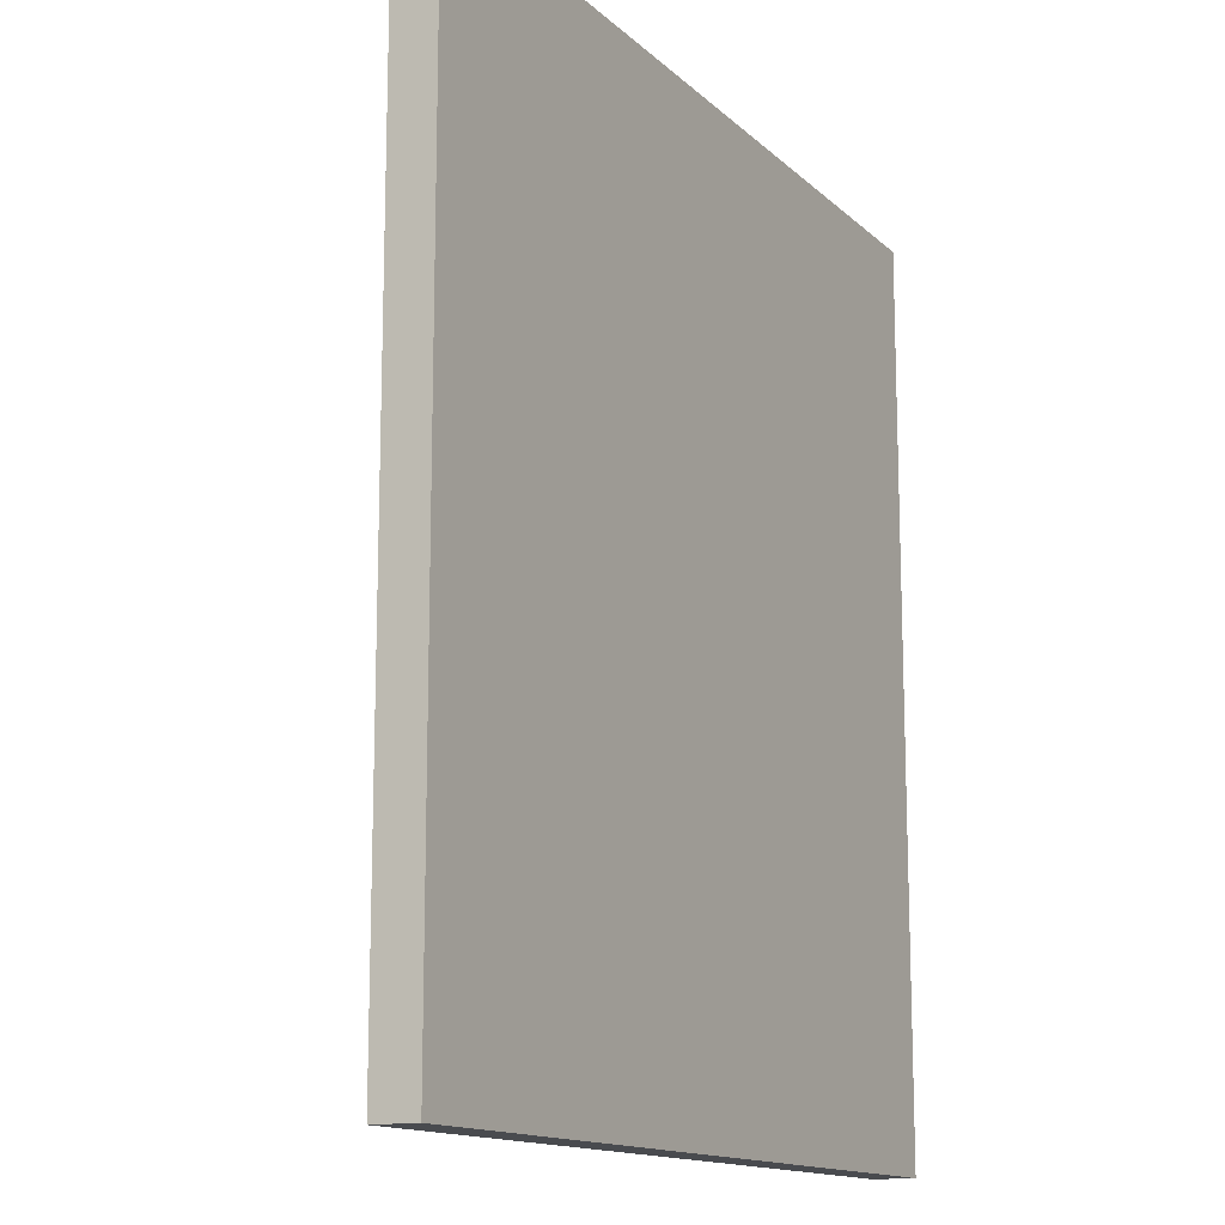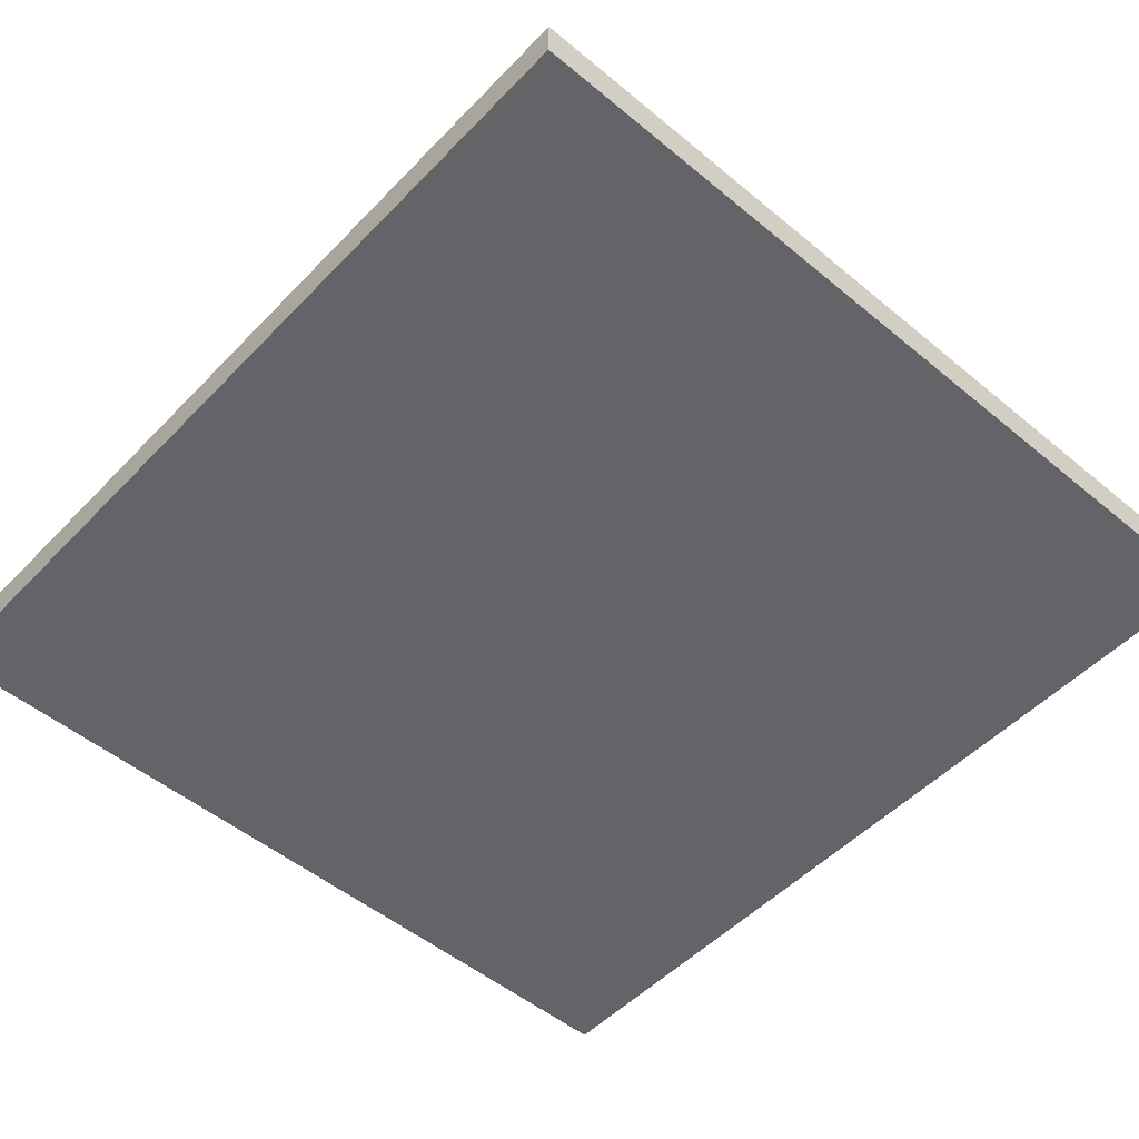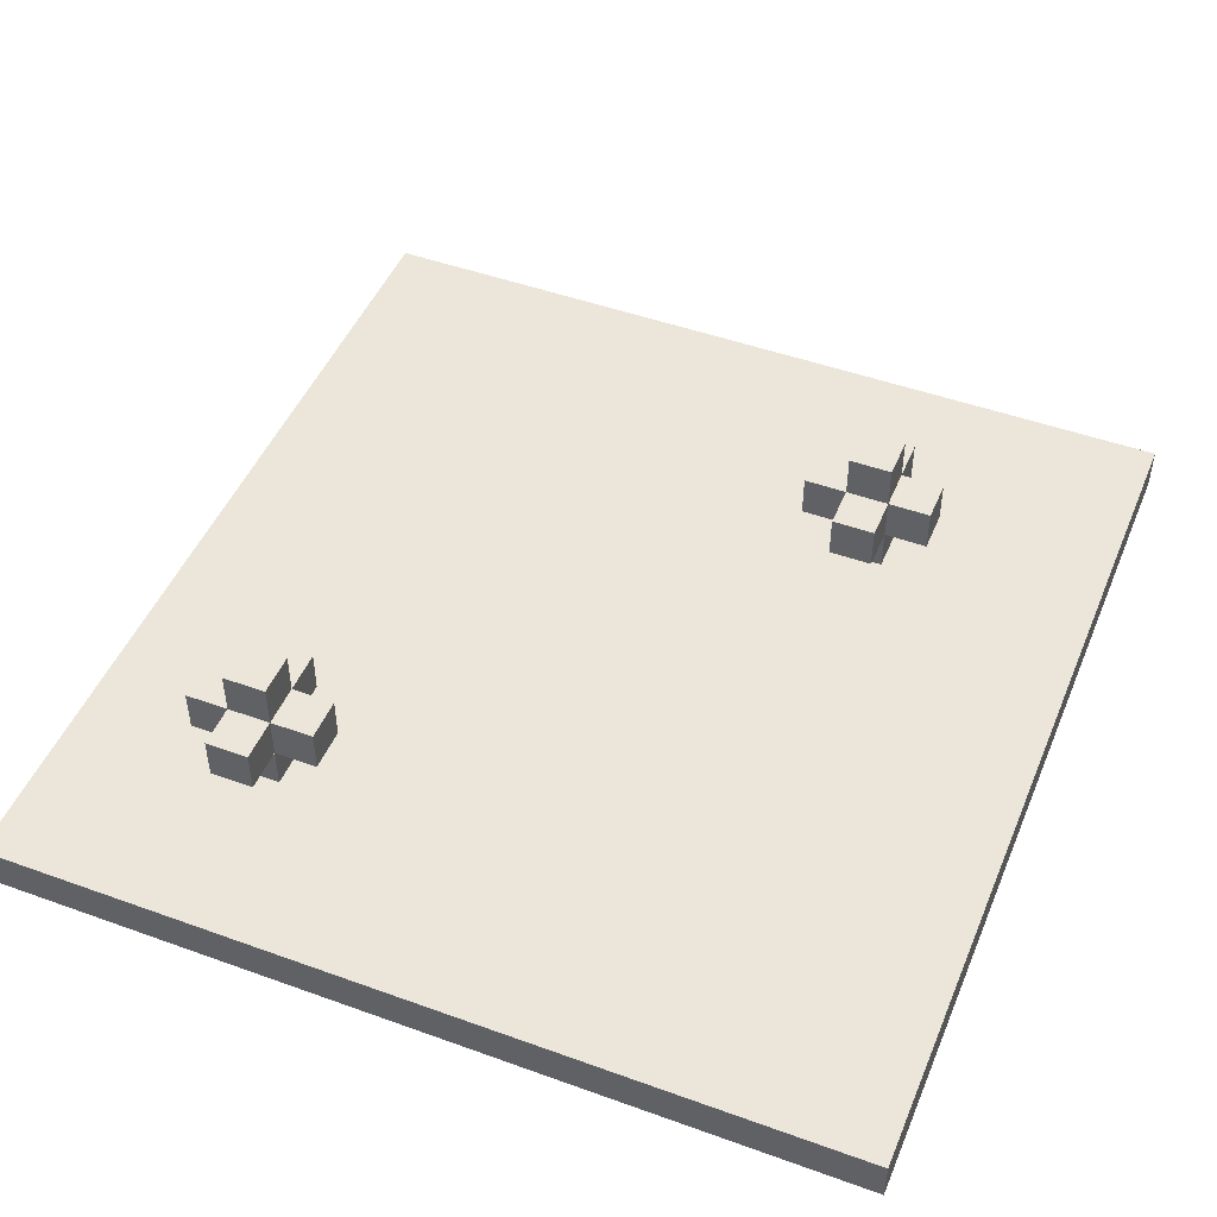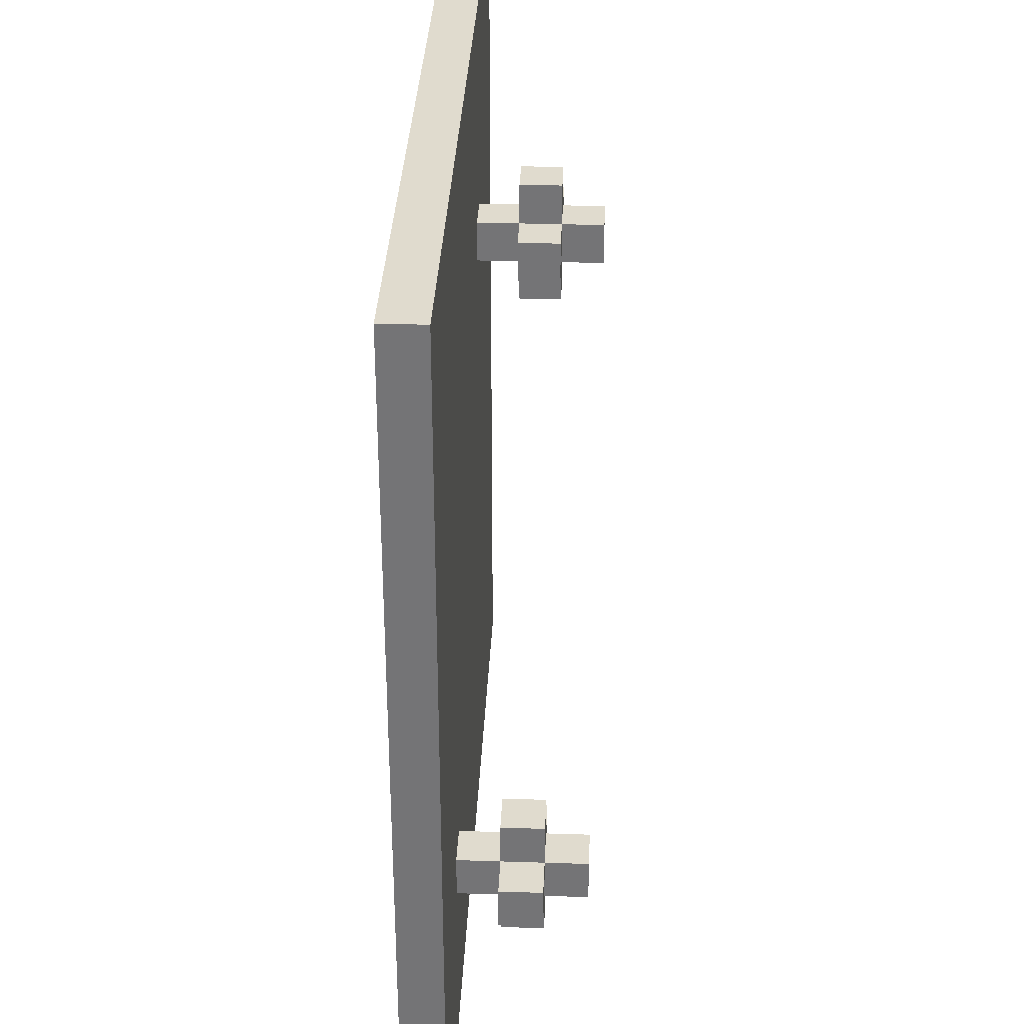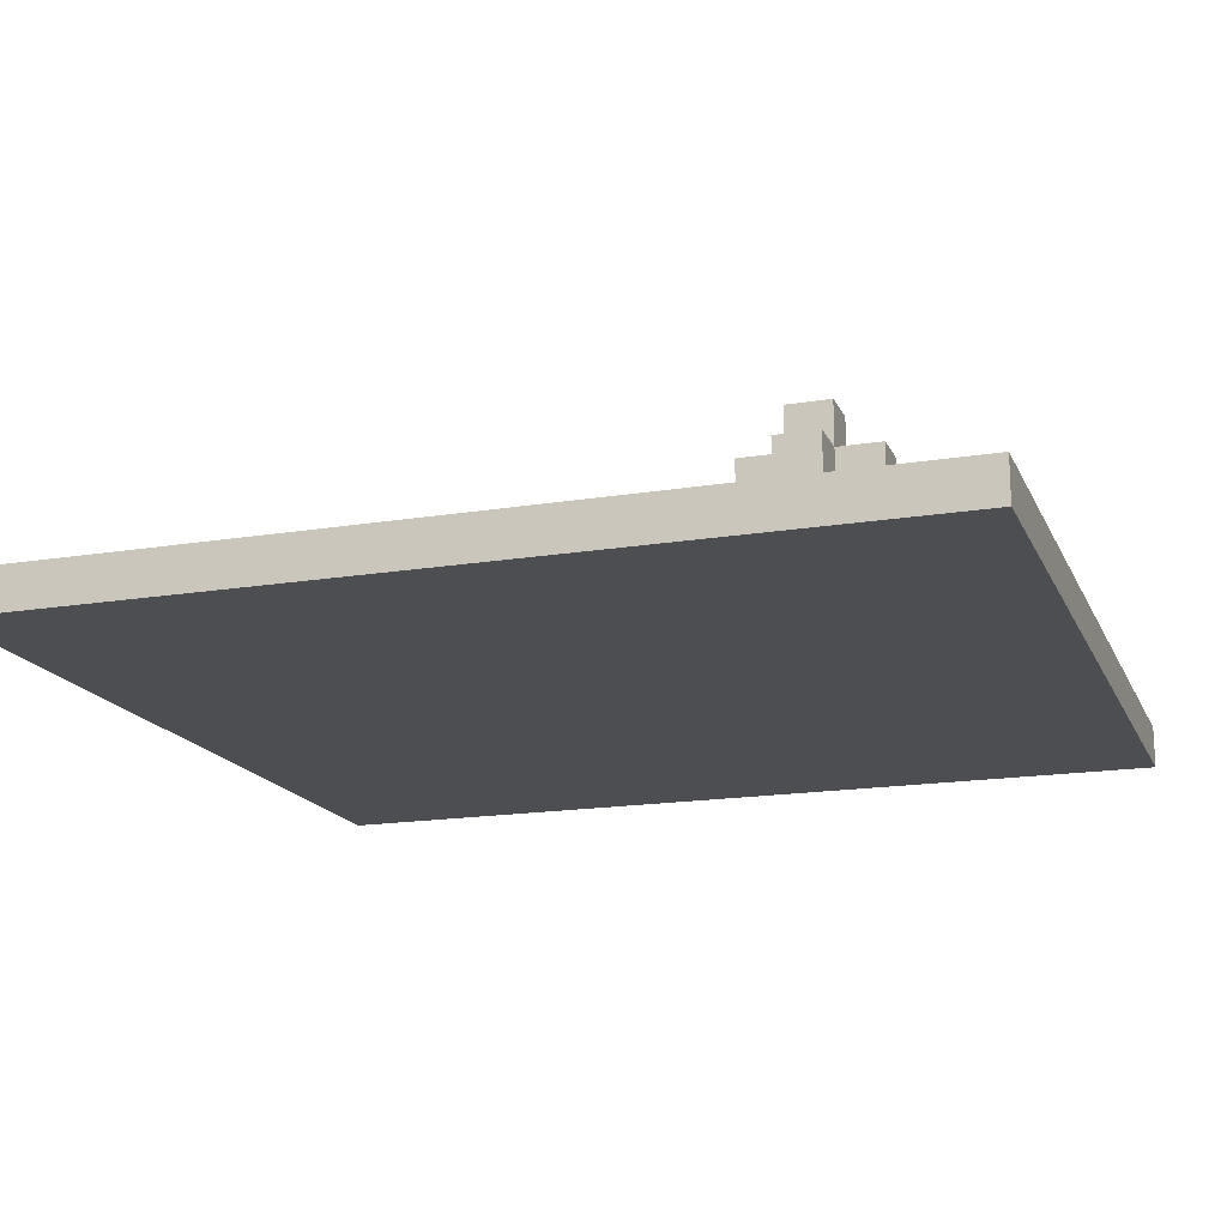
<metadata>
{"format":"obj","ext":"obj","renderer":"f3d","projection":"perspective","resolution":1024,"background":"white","views":[{"elev":-13.8,"azim":-61.9,"up":"+Z"},{"elev":-51.3,"azim":-42.0,"up":"+Y"},{"elev":47.7,"azim":-157.9,"up":"+Y"},{"elev":33.4,"azim":92.5,"up":"+Z"},{"elev":-17.0,"azim":108.4,"up":"+Y"}]}
</metadata>
<code>
o
v -1 0 1.1
v -1 0 -1
v -1 0.1 1.1
v -1 0.1 -1
v -0.6 0.2 0.6
v -0.6 0.2 0.5
v -0.6 0.3 0.6
v -0.6 0.3 0.5
v -0.5 0.1 0.6
v -0.5 0.1 0.5
v -0.5 0.2 0.7
v -0.5 0.2 0.6
v -0.5 0.2 0.5
v -0.5 0.2 0.4
v -0.5 0.3 0.7
v -0.5 0.3 0.6
v -0.5 0.3 0.5
v -0.5 0.3 0.4
v -0.5 0.4 0.6
v -0.5 0.4 0.5
v 0.4 0.2 -0.5
v 0.4 0.2 -0.6
v 0.4 0.3 -0.5
v 0.4 0.3 -0.6
v 0.5 0.1 -0.5
v 0.5 0.1 -0.6
v 0.5 0.2 -0.4
v 0.5 0.2 -0.5
v 0.5 0.2 -0.6
v 0.5 0.2 -0.7
v 0.5 0.3 -0.4
v 0.5 0.3 -0.5
v 0.5 0.3 -0.6
v 0.5 0.3 -0.7
v 0.5 0.4 -0.5
v 0.5 0.4 -0.6
v -0.4 0.1 0.6
v -0.4 0.1 0.5
v -0.4 0.2 0.7
v -0.4 0.2 0.6
v -0.4 0.2 0.5
v -0.4 0.2 0.4
v -0.4 0.3 0.7
v -0.4 0.3 0.6
v -0.4 0.3 0.5
v -0.4 0.3 0.4
v -0.4 0.4 0.6
v -0.4 0.4 0.5
v -0.3 0.2 0.6
v -0.3 0.2 0.5
v -0.3 0.3 0.6
v -0.3 0.3 0.5
v 0.6 0.1 -0.5
v 0.6 0.1 -0.6
v 0.6 0.2 -0.4
v 0.6 0.2 -0.5
v 0.6 0.2 -0.6
v 0.6 0.2 -0.7
v 0.6 0.3 -0.4
v 0.6 0.3 -0.5
v 0.6 0.3 -0.6
v 0.6 0.3 -0.7
v 0.6 0.4 -0.5
v 0.6 0.4 -0.6
v 0.7 0.2 -0.5
v 0.7 0.2 -0.6
v 0.7 0.3 -0.5
v 0.7 0.3 -0.6
v 1 0 1.1
v 1 0 -1
v 1 0.1 1.1
v 1 0.1 -1
v -1 0 1.1
v -1 0.1 1.1
v 1 0 1.1
v 1 0.1 1.1
v -0.5 0.2 0.7
v -0.5 0.3 0.7
v -0.4 0.2 0.7
v -0.4 0.3 0.7
v -0.6 0.2 0.6
v -0.6 0.3 0.6
v -0.5 0.1 0.6
v -0.5 0.2 0.6
v -0.5 0.3 0.6
v -0.5 0.4 0.6
v -0.4 0.1 0.6
v -0.4 0.2 0.6
v -0.4 0.3 0.6
v -0.4 0.4 0.6
v -0.3 0.2 0.6
v -0.3 0.3 0.6
v 0.5 0.2 -0.4
v 0.5 0.3 -0.4
v 0.6 0.2 -0.4
v 0.6 0.3 -0.4
v 0.4 0.2 -0.5
v 0.4 0.3 -0.5
v 0.5 0.1 -0.5
v 0.5 0.2 -0.5
v 0.5 0.3 -0.5
v 0.5 0.4 -0.5
v 0.6 0.1 -0.5
v 0.6 0.2 -0.5
v 0.6 0.3 -0.5
v 0.6 0.4 -0.5
v 0.7 0.2 -0.5
v 0.7 0.3 -0.5
v -0.6 0.2 0.5
v -0.6 0.3 0.5
v -0.5 0.1 0.5
v -0.5 0.2 0.5
v -0.5 0.3 0.5
v -0.5 0.4 0.5
v -0.4 0.1 0.5
v -0.4 0.2 0.5
v -0.4 0.3 0.5
v -0.4 0.4 0.5
v -0.3 0.2 0.5
v -0.3 0.3 0.5
v -0.5 0.2 0.4
v -0.5 0.3 0.4
v -0.4 0.2 0.4
v -0.4 0.3 0.4
v 0.4 0.2 -0.6
v 0.4 0.3 -0.6
v 0.5 0.1 -0.6
v 0.5 0.2 -0.6
v 0.5 0.3 -0.6
v 0.5 0.4 -0.6
v 0.6 0.1 -0.6
v 0.6 0.2 -0.6
v 0.6 0.3 -0.6
v 0.6 0.4 -0.6
v 0.7 0.2 -0.6
v 0.7 0.3 -0.6
v 0.5 0.2 -0.7
v 0.5 0.3 -0.7
v 0.6 0.2 -0.7
v 0.6 0.3 -0.7
v -1 0 -1
v -1 0.1 -1
v 1 0 -1
v 1 0.1 -1
v -1 0 1.1
v 1 0 1.1
v -1 0 -1
v 1 0 -1
v -0.5 0.2 0.7
v -0.4 0.2 0.7
v -0.6 0.2 0.6
v -0.5 0.2 0.6
v -0.4 0.2 0.6
v -0.3 0.2 0.6
v -0.6 0.2 0.5
v -0.5 0.2 0.5
v -0.4 0.2 0.5
v -0.3 0.2 0.5
v -0.5 0.2 0.4
v -0.4 0.2 0.4
v 0.5 0.2 -0.4
v 0.6 0.2 -0.4
v 0.4 0.2 -0.5
v 0.5 0.2 -0.5
v 0.6 0.2 -0.5
v 0.7 0.2 -0.5
v 0.4 0.2 -0.6
v 0.5 0.2 -0.6
v 0.6 0.2 -0.6
v 0.7 0.2 -0.6
v 0.5 0.2 -0.7
v 0.6 0.2 -0.7
v -1 0.1 1.1
v 1 0.1 1.1
v -0.5 0.1 0.6
v -0.4 0.1 0.6
v -0.5 0.1 0.5
v -0.4 0.1 0.5
v 0.5 0.1 -0.5
v 0.6 0.1 -0.5
v 0.5 0.1 -0.6
v 0.6 0.1 -0.6
v -1 0.1 -1
v 1 0.1 -1
v -0.5 0.3 0.7
v -0.4 0.3 0.7
v -0.6 0.3 0.6
v -0.5 0.3 0.6
v -0.4 0.3 0.6
v -0.3 0.3 0.6
v -0.6 0.3 0.5
v -0.5 0.3 0.5
v -0.4 0.3 0.5
v -0.3 0.3 0.5
v -0.5 0.3 0.4
v -0.4 0.3 0.4
v 0.5 0.3 -0.4
v 0.6 0.3 -0.4
v 0.4 0.3 -0.5
v 0.5 0.3 -0.5
v 0.6 0.3 -0.5
v 0.7 0.3 -0.5
v 0.4 0.3 -0.6
v 0.5 0.3 -0.6
v 0.6 0.3 -0.6
v 0.7 0.3 -0.6
v 0.5 0.3 -0.7
v 0.6 0.3 -0.7
v -0.5 0.4 0.6
v -0.4 0.4 0.6
v -0.5 0.4 0.5
v -0.4 0.4 0.5
v 0.5 0.4 -0.5
v 0.6 0.4 -0.5
v 0.5 0.4 -0.6
v 0.6 0.4 -0.6
f 3 2 1
f 4 2 3
f 7 6 5
f 8 6 7
f 12 10 9
f 13 10 12
f 15 12 11
f 16 12 15
f 17 14 13
f 18 14 17
f 19 17 16
f 20 17 19
f 23 22 21
f 24 22 23
f 28 26 25
f 29 26 28
f 31 28 27
f 32 28 31
f 33 30 29
f 34 30 33
f 35 33 32
f 36 33 35
f 37 38 40
f 40 38 41
f 39 40 43
f 43 40 44
f 41 42 45
f 45 42 46
f 44 45 47
f 47 45 48
f 49 50 51
f 51 50 52
f 53 54 56
f 56 54 57
f 55 56 59
f 59 56 60
f 57 58 61
f 61 58 62
f 60 61 63
f 63 61 64
f 65 66 67
f 67 66 68
f 69 70 71
f 71 70 72
f 75 74 73
f 76 74 75
f 79 78 77
f 80 78 79
f 84 82 81
f 85 82 84
f 87 84 83
f 88 84 87
f 89 86 85
f 90 86 89
f 91 89 88
f 92 89 91
f 95 94 93
f 96 94 95
f 100 98 97
f 101 98 100
f 103 100 99
f 104 100 103
f 105 102 101
f 106 102 105
f 107 105 104
f 108 105 107
f 109 110 112
f 112 110 113
f 111 112 115
f 115 112 116
f 113 114 117
f 117 114 118
f 116 117 119
f 119 117 120
f 121 122 123
f 123 122 124
f 125 126 128
f 128 126 129
f 127 128 131
f 131 128 132
f 129 130 133
f 133 130 134
f 132 133 135
f 135 133 136
f 137 138 139
f 139 138 140
f 141 142 143
f 143 142 144
f 147 146 145
f 148 146 147
f 152 150 149
f 153 150 152
f 155 152 151
f 156 152 155
f 157 154 153
f 158 154 157
f 159 157 156
f 160 157 159
f 164 162 161
f 165 162 164
f 167 164 163
f 168 164 167
f 169 166 165
f 170 166 169
f 171 169 168
f 172 169 171
f 173 174 175
f 175 174 176
f 173 175 177
f 176 174 178
f 178 174 179
f 177 178 179
f 179 174 180
f 177 179 181
f 180 174 182
f 173 177 183
f 181 182 183
f 177 181 183
f 182 174 184
f 183 182 184
f 185 186 188
f 188 186 189
f 187 188 191
f 191 188 192
f 189 190 193
f 193 190 194
f 192 193 195
f 195 193 196
f 197 198 200
f 200 198 201
f 199 200 203
f 203 200 204
f 201 202 205
f 205 202 206
f 204 205 207
f 207 205 208
f 209 210 211
f 211 210 212
f 213 214 215
f 215 214 216

</code>
